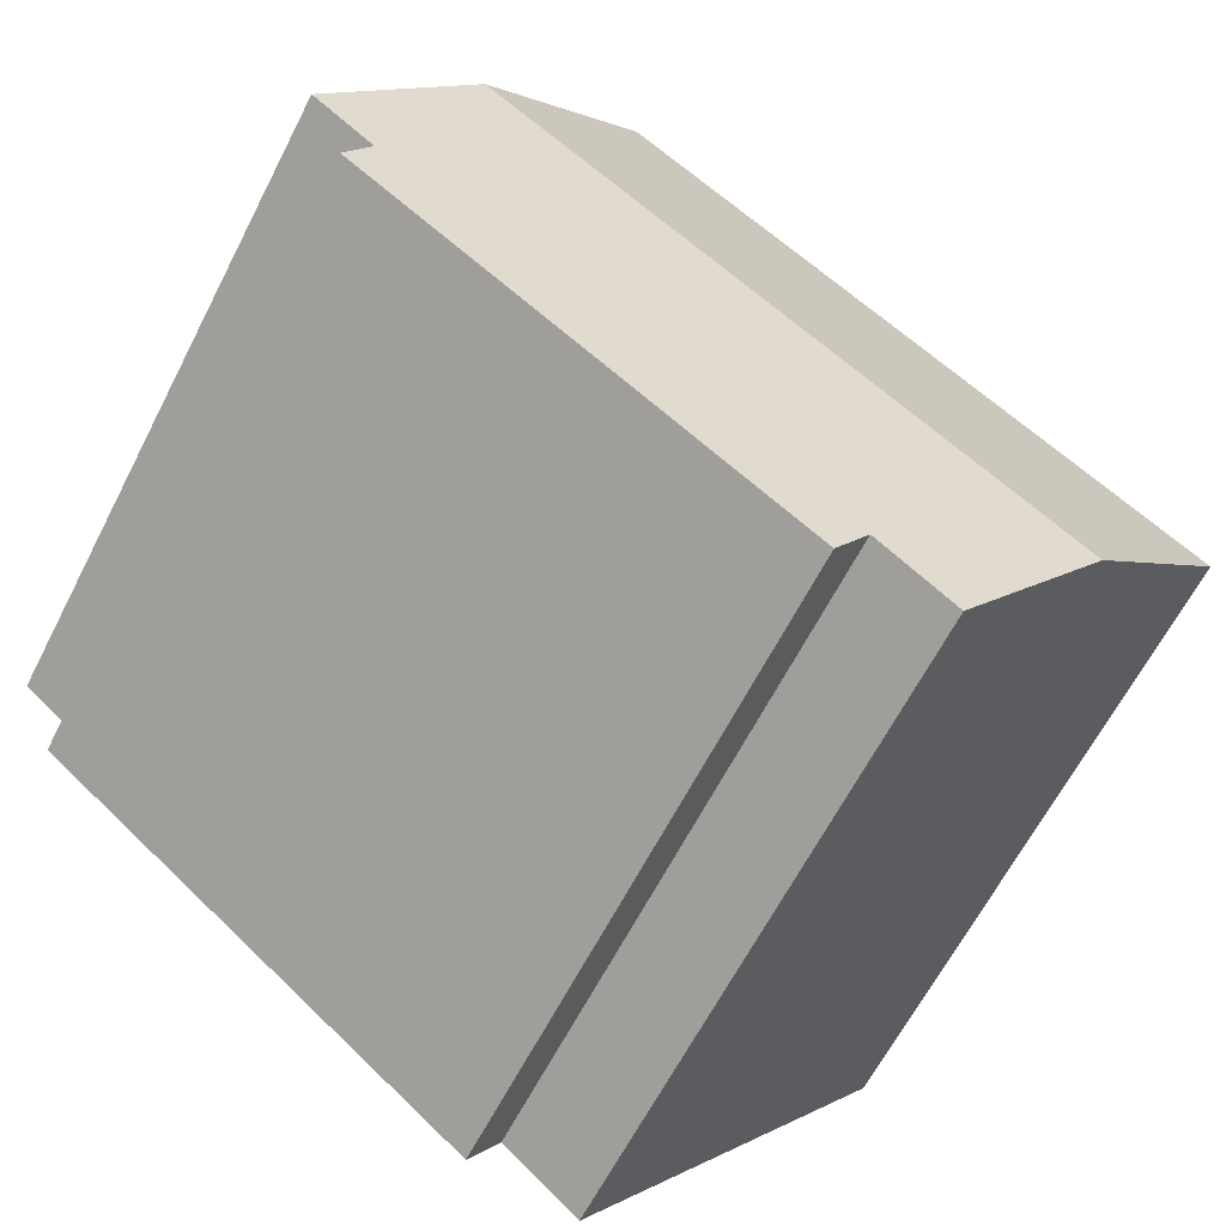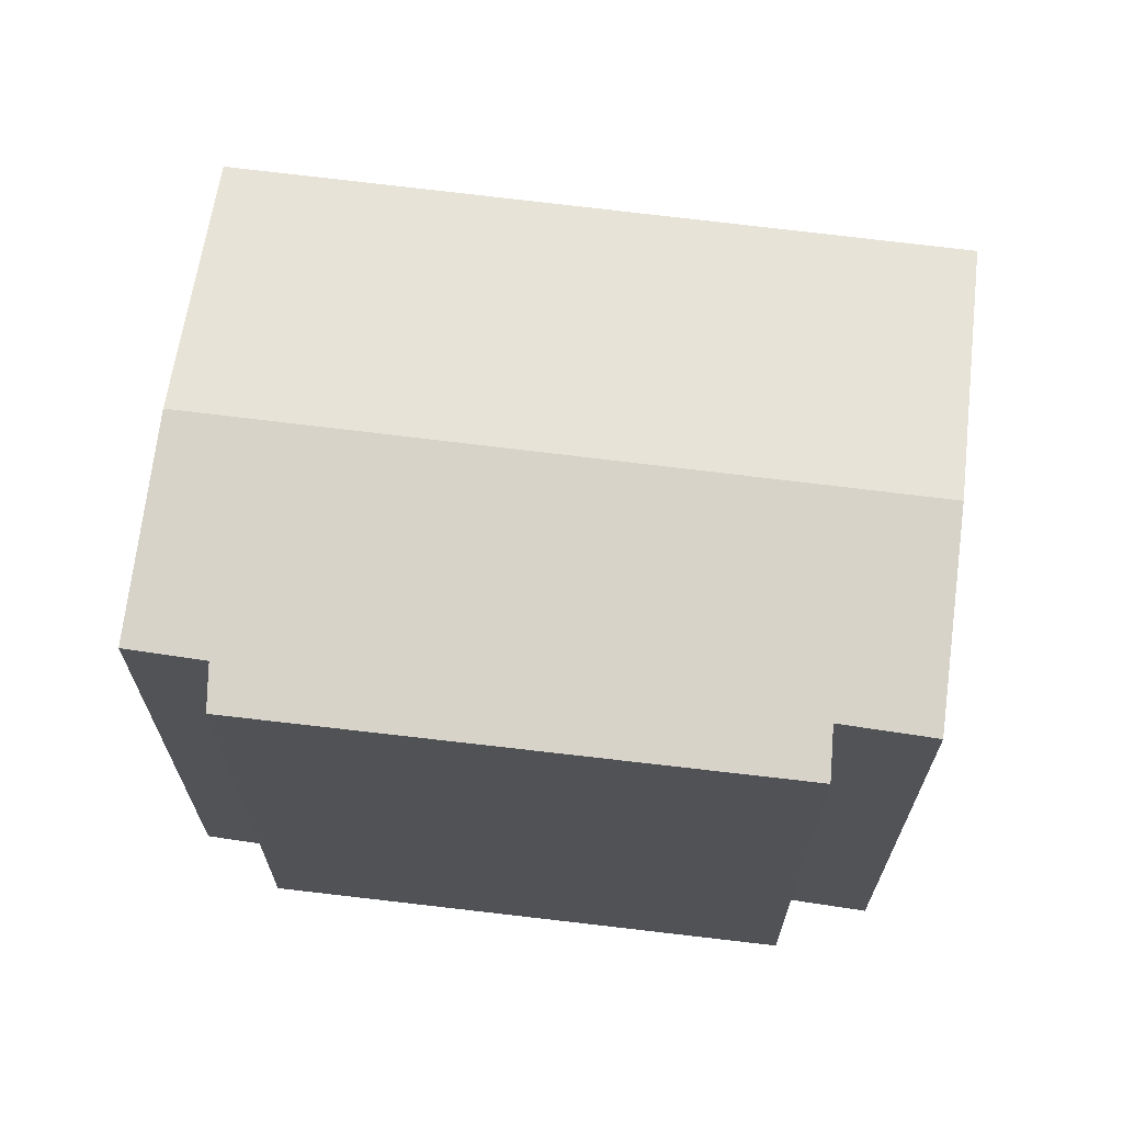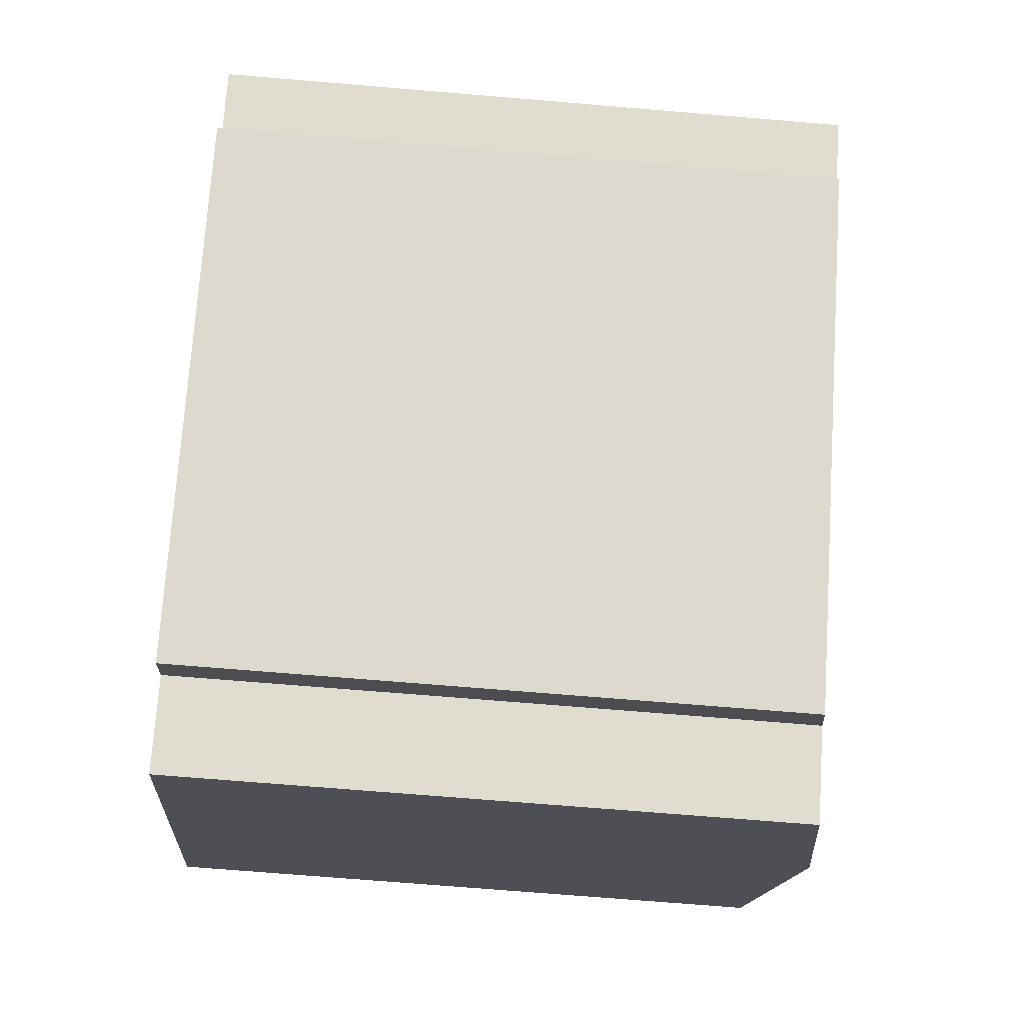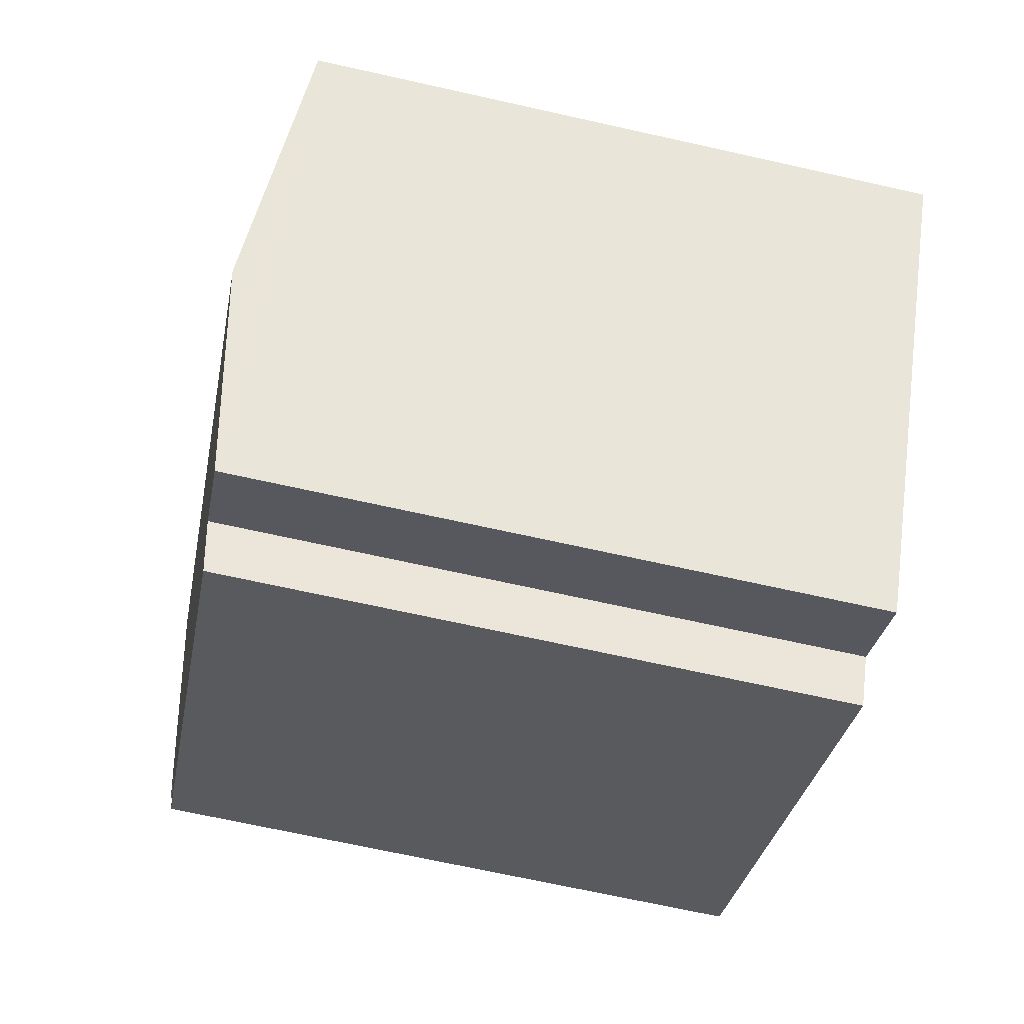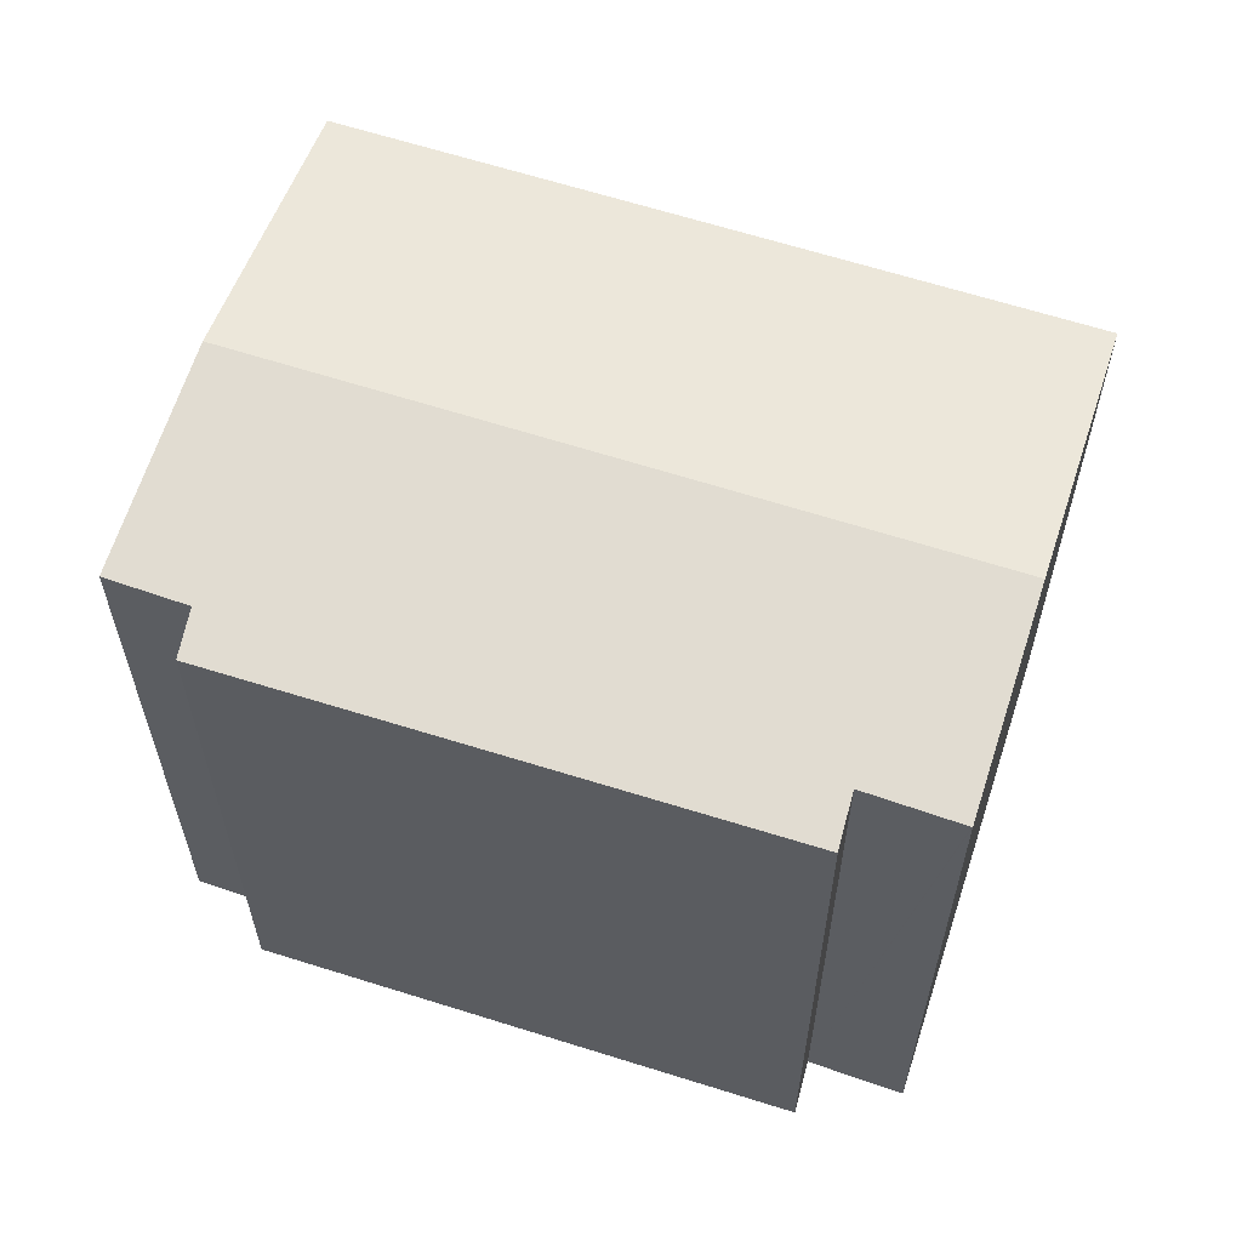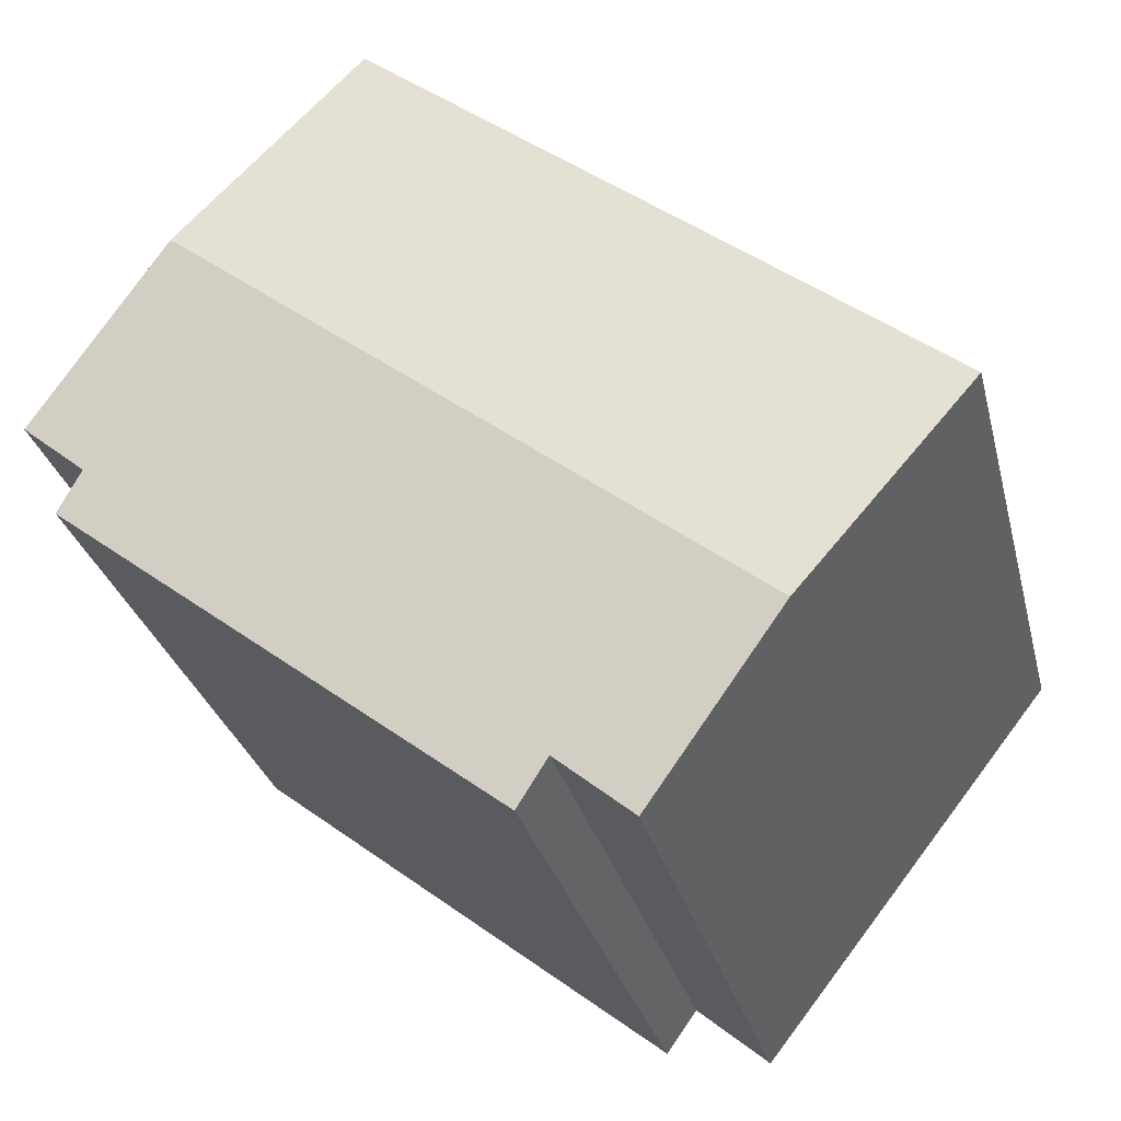
<metadata>
{"format":"obj","ext":"obj","renderer":"f3d","projection":"perspective","resolution":1024,"background":"white","views":[{"elev":-63.9,"azim":152.8,"up":"+Z"},{"elev":68.7,"azim":148.7,"up":"+Y"},{"elev":-70.1,"azim":85.2,"up":"+Z"},{"elev":-68.9,"azim":-102.6,"up":"+Z"},{"elev":61.8,"azim":159.8,"up":"+Y"},{"elev":-29.1,"azim":-166.5,"up":"+Z"}]}
</metadata>
<code>
v  6.435 13.65 -8.165
v  6.543 13.63 -8.279
v  6.532 13.63 -8.288
v  8.135 13.64 -6.946
v  6.053 13.73 -7.68
v  3.633 14.2 -4.61
v  15.95 14.2 5.18
v  17.66 13.61 0.314
v  18.2 13.49 -0.545
v  18.79 13.66 1.72
v  19.01 13.62 1.447
v  8.806 13.5 -7.889
v  0 13.49 8.26e-16
v  12.22 13.49 9.738
v  8.806 4.831e-16 -7.889
v  18.2 3.337e-17 -0.545
v  8.135 4.253e-16 -6.946
v  6.532 5.075e-16 -8.288
v  6.543 5.069e-16 -8.279
v  19.01 -8.86e-17 1.447
v  17.66 -1.923e-17 0.314
v  6.435 5e-16 -8.165
v  3.633 2.823e-16 -4.61
v  0 0 0
v  6.053 4.703e-16 -7.68
v  12.22 -5.963e-16 9.738
v  18.79 -1.053e-16 1.72
v  15.95 -3.172e-16 5.18
g defaultobject
f 1 2 3
f 2 1 4
f 4 1 5
f 4 5 6
f 4 6 7
f 4 7 8
f 4 8 9
f 8 7 10
f 8 10 11
f 9 12 4
f 13 7 6
f 7 13 14
f 9 15 12
f 15 9 16
f 17 2 4
f 2 17 3
f 3 17 18
f 18 17 19
f 20 8 11
f 8 20 21
f 12 17 4
f 17 12 15
f 5 13 6
f 13 5 1
f 13 1 3
f 13 3 18
f 13 18 22
f 13 22 23
f 13 23 24
f 23 22 25
f 24 14 13
f 14 24 26
f 26 7 14
f 7 26 10
f 10 26 11
f 11 26 27
f 11 27 20
f 27 26 28
f 21 9 8
f 9 21 16
f 16 17 15
f 23 26 24
f 26 23 25
f 26 25 22
f 26 22 18
f 26 18 19
f 26 19 17
f 26 17 21
f 21 17 16
f 26 21 28
f 28 21 27
f 27 21 20

</code>
